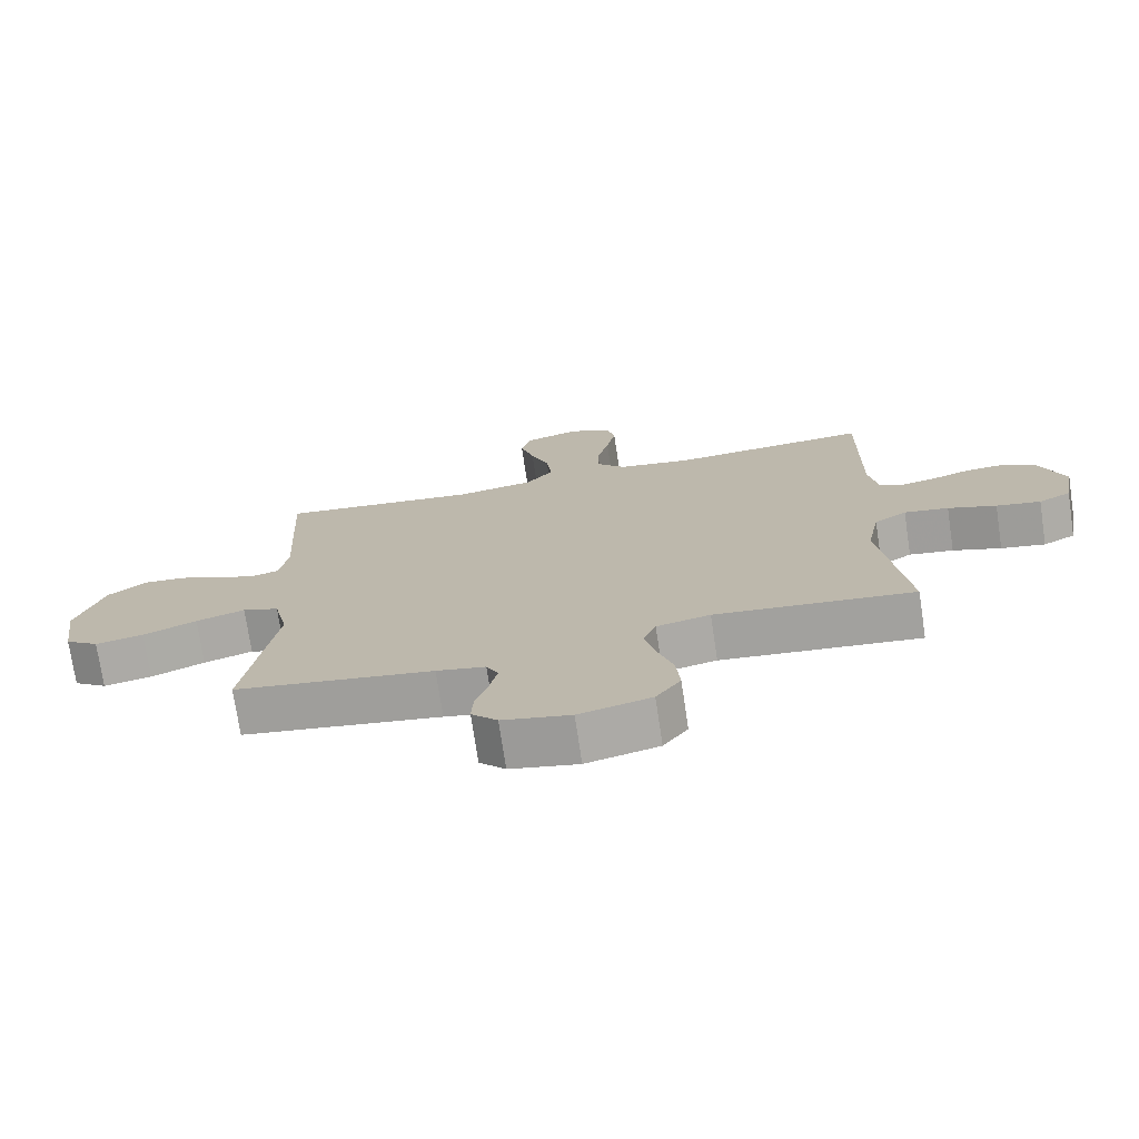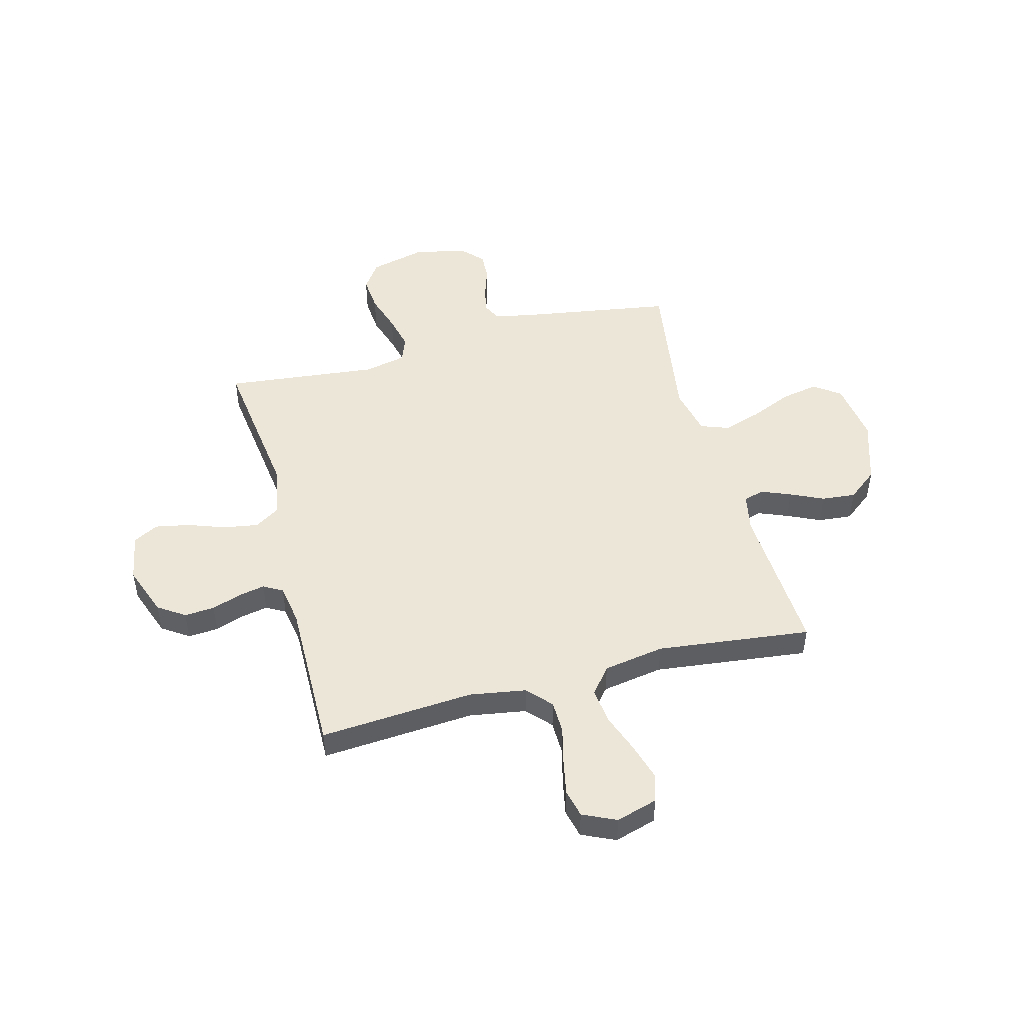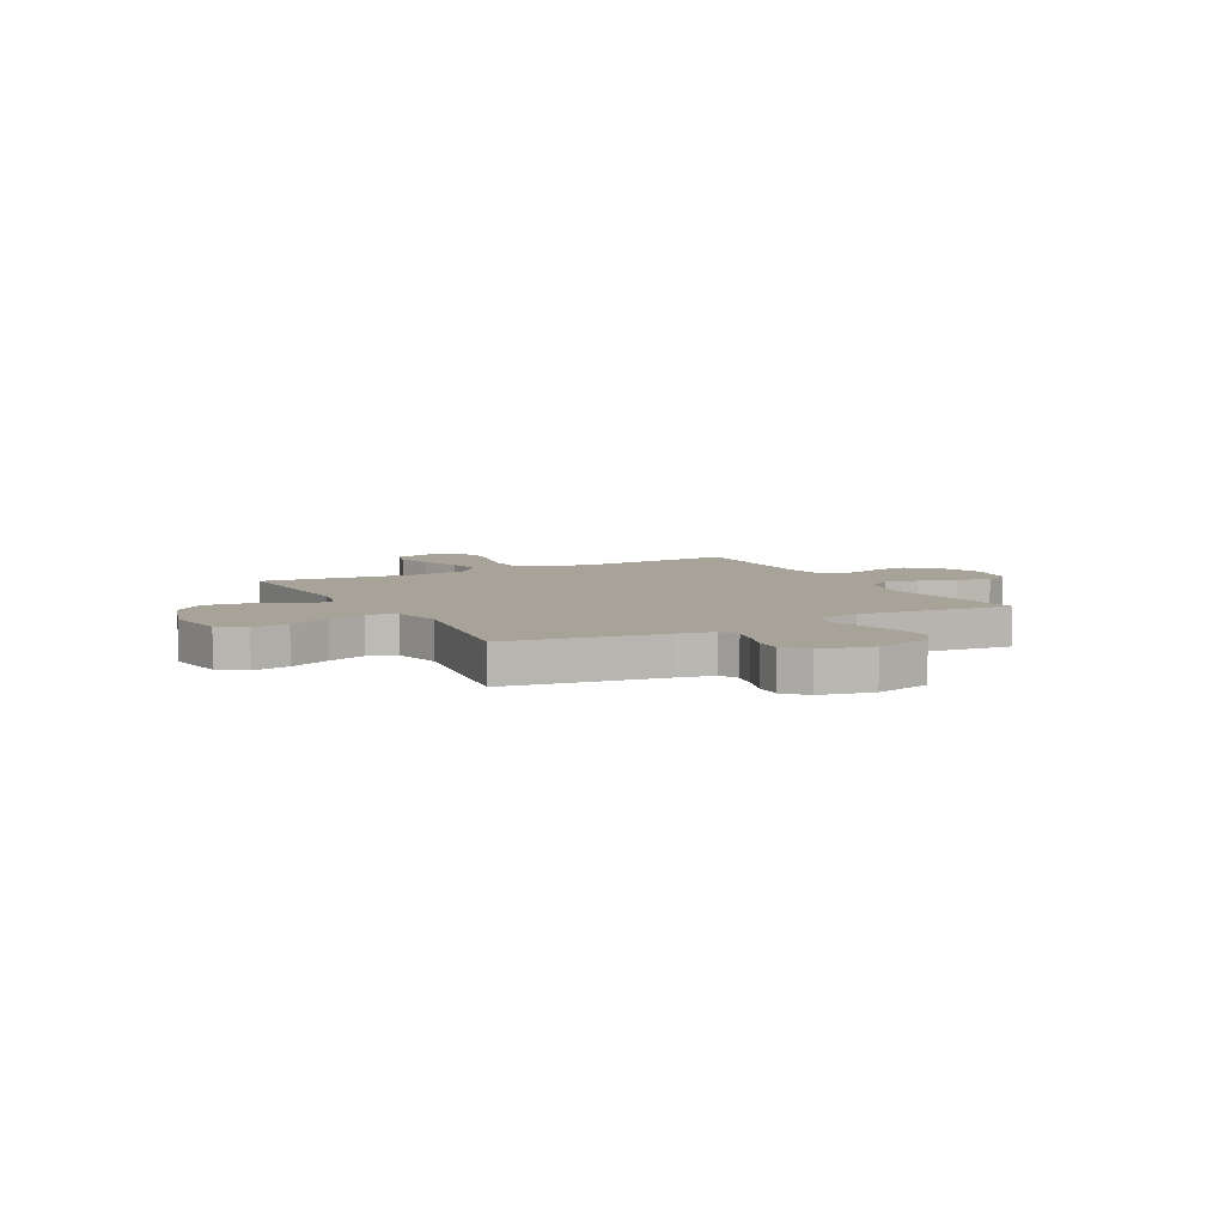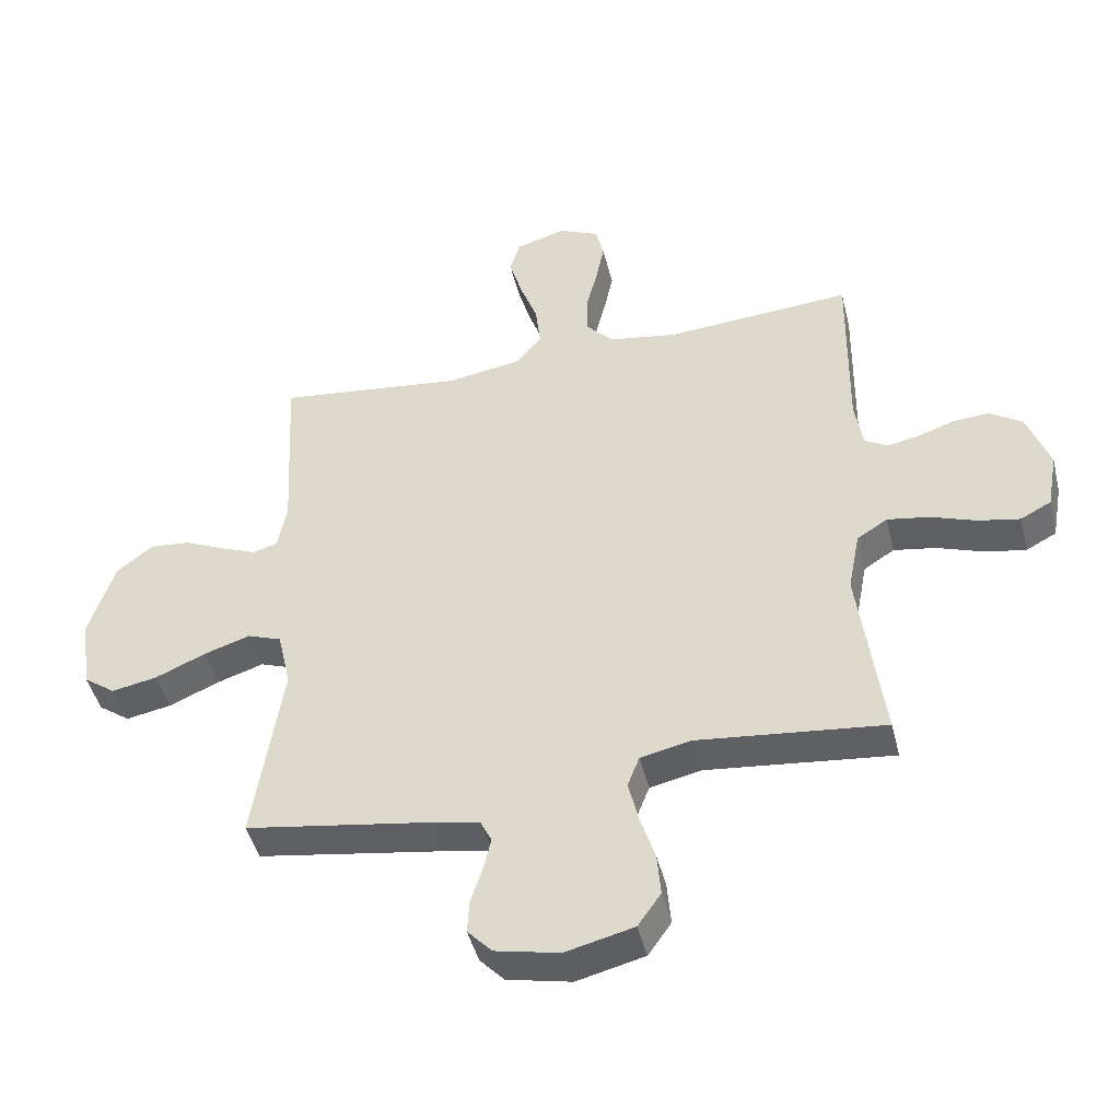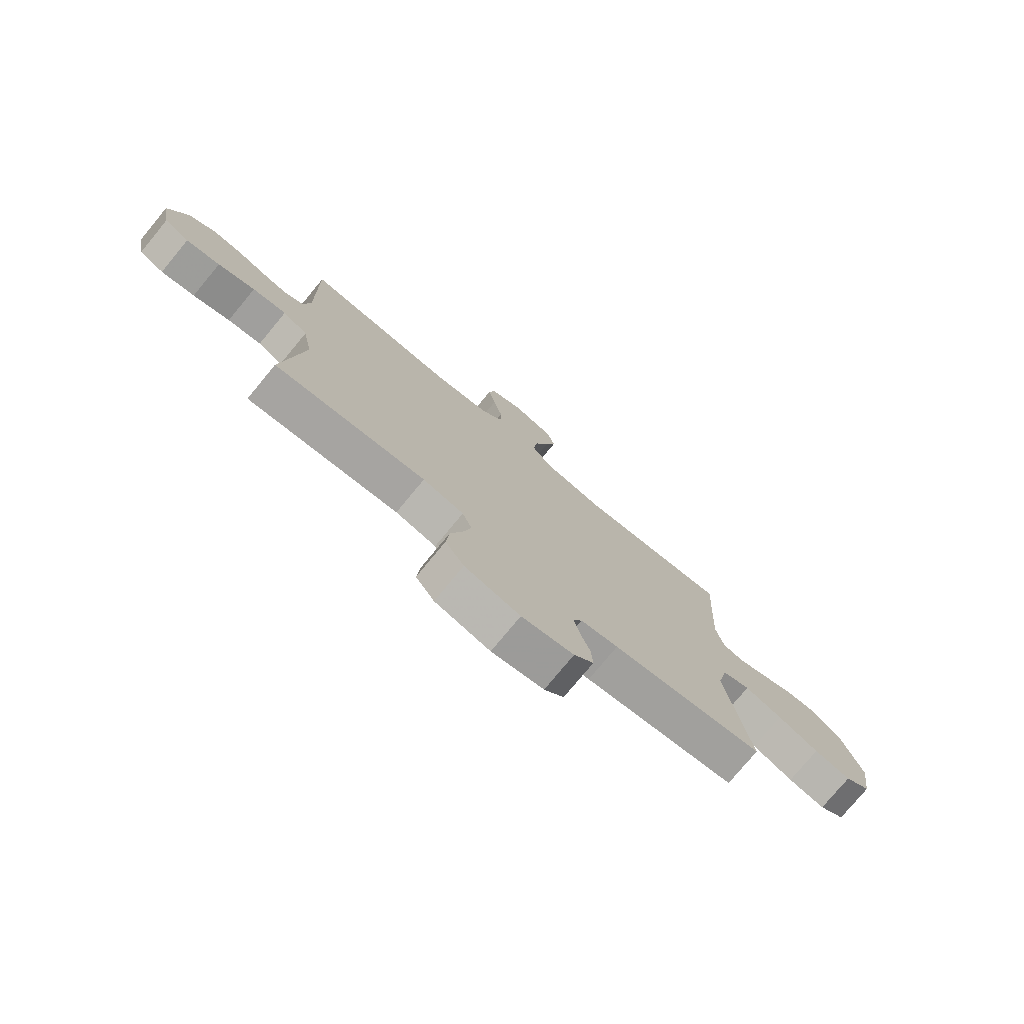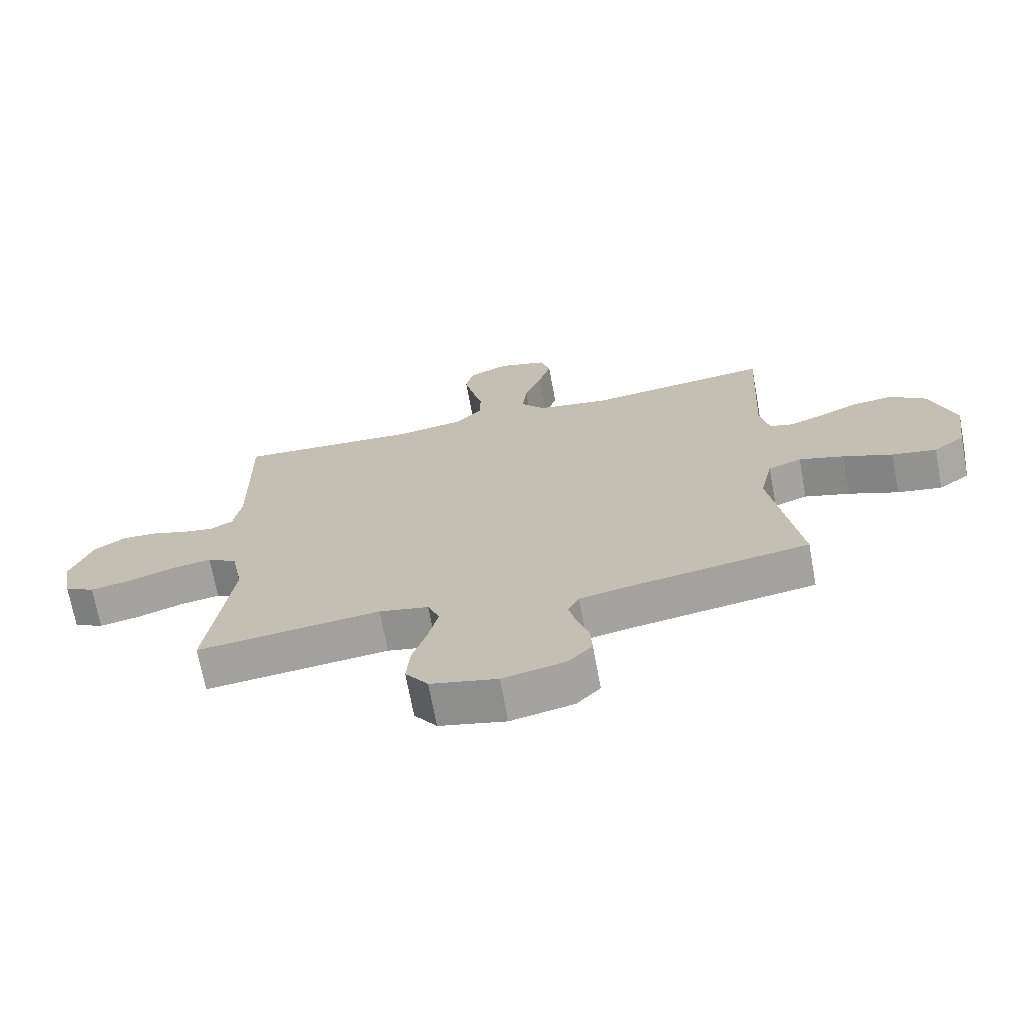
<metadata>
{"format":"obj","ext":"obj","renderer":"f3d","projection":"perspective","resolution":1024,"background":"white","views":[{"elev":-74.1,"azim":-171.5,"up":"+Z"},{"elev":48.6,"azim":-14.8,"up":"+Y"},{"elev":6.8,"azim":151.8,"up":"+Y"},{"elev":-45.4,"azim":-166.3,"up":"+Z"},{"elev":-77.0,"azim":-39.6,"up":"+Z"},{"elev":-70.5,"azim":10.5,"up":"+Z"}]}
</metadata>
<code>
v 0.5 0.07 0.5
v 0.484 0.07 0.2
v 0.499 0.07 0.125
v 0.539 0.07 0.114
v 0.596 0.07 0.137
v 0.661 0.07 0.167
v 0.727 0.07 0.173
v 0.785 0.07 0.127
v 0.826 0.07 0
v 0.809 0.07 -0.121
v 0.758 0.07 -0.158
v 0.685 0.07 -0.144
v 0.604 0.07 -0.109
v 0.53 0.07 -0.085
v 0.475 0.07 -0.105
v 0.454 0.07 -0.2
v 0.5 0.07 -0.5
v 0.2 0.07 -0.548
v 0.126 0.07 -0.563
v 0.108 0.07 -0.6
v 0.12 0.07 -0.652
v 0.139 0.07 -0.71
v 0.142 0.07 -0.764
v 0.103 0.07 -0.806
v 0 0.07 -0.828
v -0.109 0.07 -0.801
v -0.146 0.07 -0.748
v -0.14 0.07 -0.678
v -0.116 0.07 -0.603
v -0.1 0.07 -0.535
v -0.119 0.07 -0.486
v -0.2 0.07 -0.468
v -0.5 0.07 -0.5
v -0.461 0.07 -0.2
v -0.48 0.07 -0.101
v -0.529 0.07 -0.07
v -0.596 0.07 -0.081
v -0.669 0.07 -0.107
v -0.736 0.07 -0.12
v -0.785 0.07 -0.094
v -0.802 0.07 0
v -0.766 0.07 0.099
v -0.714 0.07 0.134
v -0.655 0.07 0.13
v -0.597 0.07 0.11
v -0.546 0.07 0.1
v -0.509 0.07 0.121
v -0.496 0.07 0.2
v -0.5 0.07 0.5
v -0.2 0.07 0.478
v -0.09 0.07 0.496
v -0.047 0.07 0.543
v -0.046 0.07 0.607
v -0.064 0.07 0.68
v -0.078 0.07 0.749
v -0.065 0.07 0.804
v 0 0.07 0.834
v 0.081 0.07 0.81
v 0.097 0.07 0.755
v 0.076 0.07 0.683
v 0.048 0.07 0.606
v 0.04 0.07 0.536
v 0.081 0.07 0.485
v 0.2 0.07 0.465
v 0.5 0 0.5
v 0.484 0 0.2
v 0.499 0 0.125
v 0.539 0 0.114
v 0.596 0 0.137
v 0.661 0 0.167
v 0.727 0 0.173
v 0.785 0 0.127
v 0.826 0 0
v 0.809 0 -0.121
v 0.758 0 -0.158
v 0.685 0 -0.144
v 0.604 0 -0.109
v 0.53 0 -0.085
v 0.475 0 -0.105
v 0.454 0 -0.2
v 0.5 0 -0.5
v 0.2 0 -0.548
v 0.126 0 -0.563
v 0.108 0 -0.6
v 0.12 0 -0.652
v 0.139 0 -0.71
v 0.142 0 -0.764
v 0.103 0 -0.806
v 0 0 -0.828
v -0.109 0 -0.801
v -0.146 0 -0.748
v -0.14 0 -0.678
v -0.116 0 -0.603
v -0.1 0 -0.535
v -0.119 0 -0.486
v -0.2 0 -0.468
v -0.5 0 -0.5
v -0.461 0 -0.2
v -0.48 0 -0.101
v -0.529 0 -0.07
v -0.596 0 -0.081
v -0.669 0 -0.107
v -0.736 0 -0.12
v -0.785 0 -0.094
v -0.802 0 0
v -0.766 0 0.099
v -0.714 0 0.134
v -0.655 0 0.13
v -0.597 0 0.11
v -0.546 0 0.1
v -0.509 0 0.121
v -0.496 0 0.2
v -0.5 0 0.5
v -0.2 0 0.478
v -0.09 0 0.496
v -0.047 0 0.543
v -0.046 0 0.607
v -0.064 0 0.68
v -0.078 0 0.749
v -0.065 0 0.804
v 0 0 0.834
v 0.081 0 0.81
v 0.097 0 0.755
v 0.076 0 0.683
v 0.048 0 0.606
v 0.04 0 0.536
v 0.081 0 0.485
v 0.2 0 0.465
f 59 60 61
f 58 59 61
f 57 58 61
f 56 57 61
f 55 56 61
f 54 55 61
f 53 54 61
f 52 53 61 62
f 51 52 62 63
f 48 49 50
f 51 63 64
f 50 51 64
f 48 50 64
f 47 48 64
f 43 44 45
f 42 43 45
f 41 42 45
f 40 41 45
f 39 40 45
f 38 39 45
f 37 38 45
f 36 37 45 46
f 64 1 2
f 47 64 2
f 46 47 2
f 36 46 2
f 35 36 2
f 27 28 29
f 26 27 29
f 25 26 29
f 24 25 29
f 23 24 29
f 22 23 29
f 21 22 29
f 20 21 29 30
f 19 20 30 31
f 16 17 18
f 18 19 31
f 16 18 31
f 15 16 31
f 11 12 13
f 10 11 13
f 9 10 13
f 8 9 13
f 7 8 13
f 6 7 13
f 5 6 13
f 4 5 13 14
f 3 4 14 15
f 15 31 32
f 3 15 32
f 2 3 32
f 35 2 32
f 34 35 32
f 32 33 34
f 125 124 123
f 125 123 122
f 125 122 121
f 125 121 120
f 125 120 119
f 125 119 118
f 125 118 117
f 126 125 117 116
f 127 126 116 115
f 114 113 112
f 128 127 115
f 128 115 114
f 128 114 112
f 128 112 111
f 109 108 107
f 109 107 106
f 109 106 105
f 109 105 104
f 109 104 103
f 109 103 102
f 109 102 101
f 110 109 101 100
f 66 65 128
f 66 128 111
f 66 111 110
f 66 110 100
f 66 100 99
f 93 92 91
f 93 91 90
f 93 90 89
f 93 89 88
f 93 88 87
f 93 87 86
f 93 86 85
f 94 93 85 84
f 95 94 84 83
f 82 81 80
f 95 83 82
f 95 82 80
f 95 80 79
f 77 76 75
f 77 75 74
f 77 74 73
f 77 73 72
f 77 72 71
f 77 71 70
f 77 70 69
f 78 77 69 68
f 79 78 68 67
f 96 95 79
f 96 79 67
f 96 67 66
f 96 66 99
f 96 99 98
f 98 97 96
f 1 65 66 2
f 2 66 67 3
f 3 67 68 4
f 4 68 69 5
f 5 69 70 6
f 6 70 71 7
f 7 71 72 8
f 8 72 73 9
f 9 73 74 10
f 10 74 75 11
f 11 75 76 12
f 12 76 77 13
f 13 77 78 14
f 14 78 79 15
f 15 79 80 16
f 16 80 81 17
f 17 81 82 18
f 18 82 83 19
f 19 83 84 20
f 20 84 85 21
f 21 85 86 22
f 22 86 87 23
f 23 87 88 24
f 24 88 89 25
f 25 89 90 26
f 26 90 91 27
f 27 91 92 28
f 28 92 93 29
f 29 93 94 30
f 30 94 95 31
f 31 95 96 32
f 32 96 97 33
f 33 97 98 34
f 34 98 99 35
f 35 99 100 36
f 36 100 101 37
f 37 101 102 38
f 38 102 103 39
f 39 103 104 40
f 40 104 105 41
f 41 105 106 42
f 42 106 107 43
f 43 107 108 44
f 44 108 109 45
f 45 109 110 46
f 46 110 111 47
f 47 111 112 48
f 48 112 113 49
f 49 113 114 50
f 50 114 115 51
f 51 115 116 52
f 52 116 117 53
f 53 117 118 54
f 54 118 119 55
f 55 119 120 56
f 56 120 121 57
f 57 121 122 58
f 58 122 123 59
f 59 123 124 60
f 60 124 125 61
f 61 125 126 62
f 62 126 127 63
f 63 127 128 64
f 64 128 65 1

</code>
